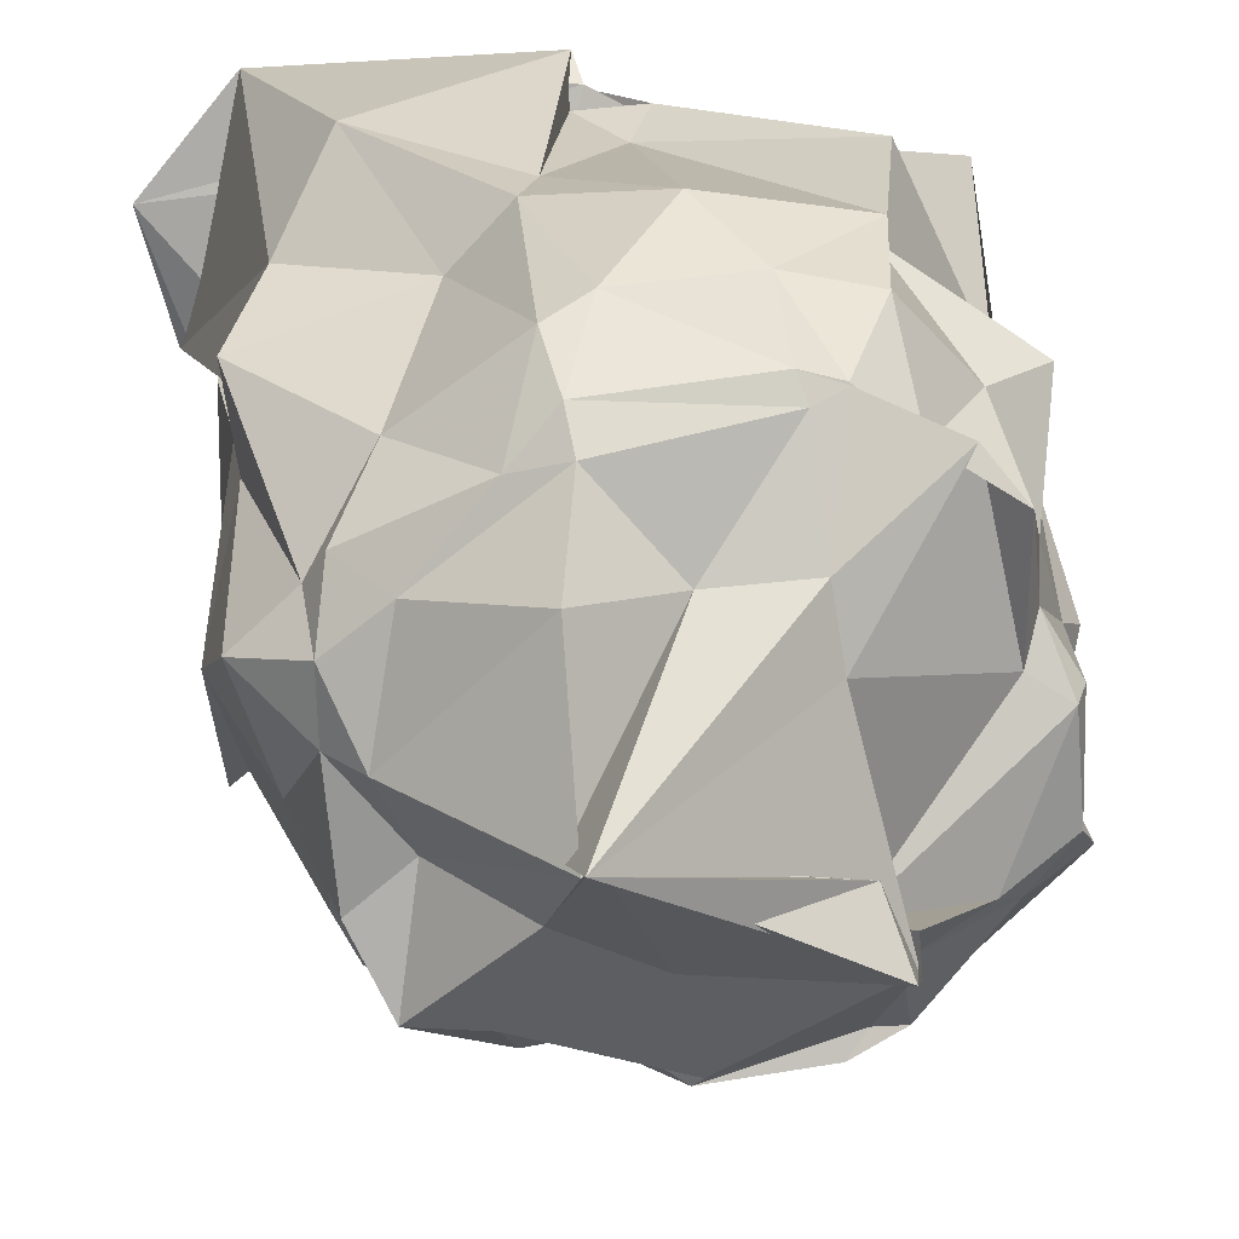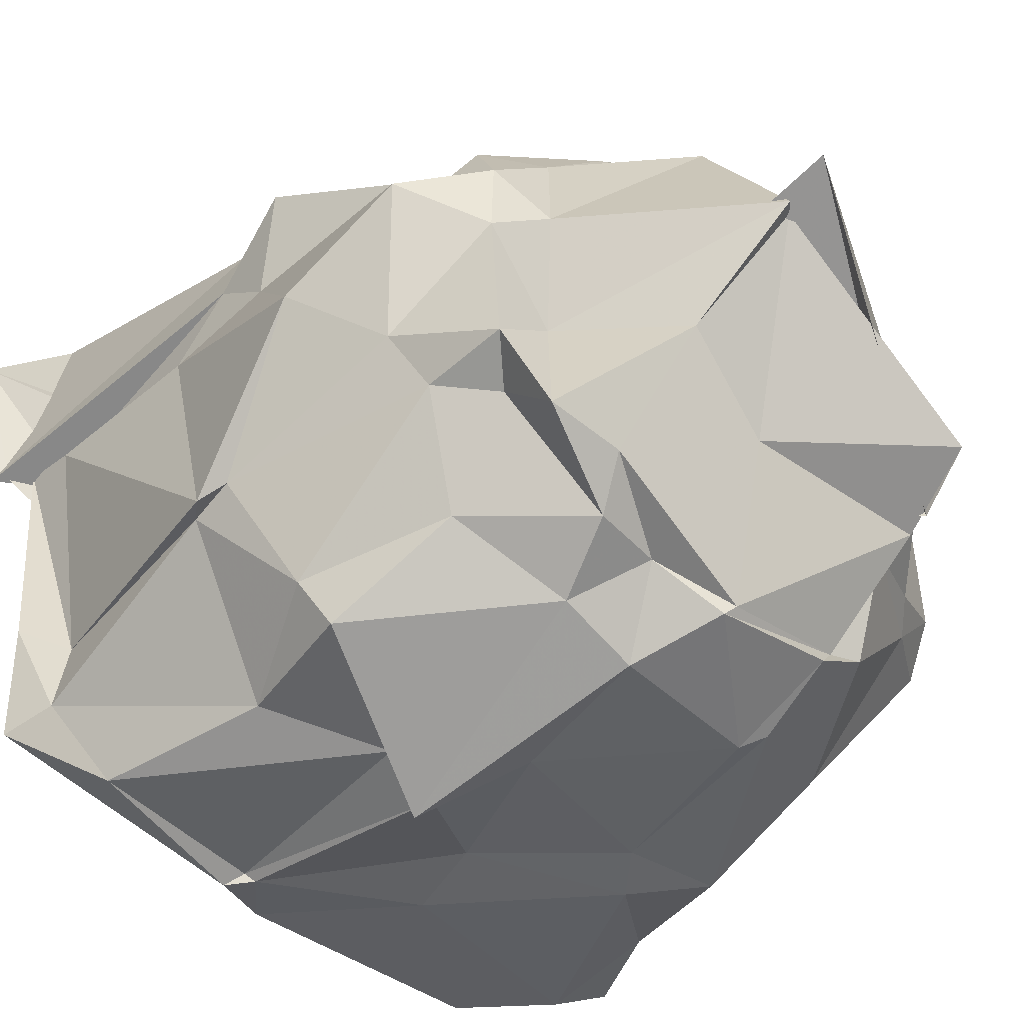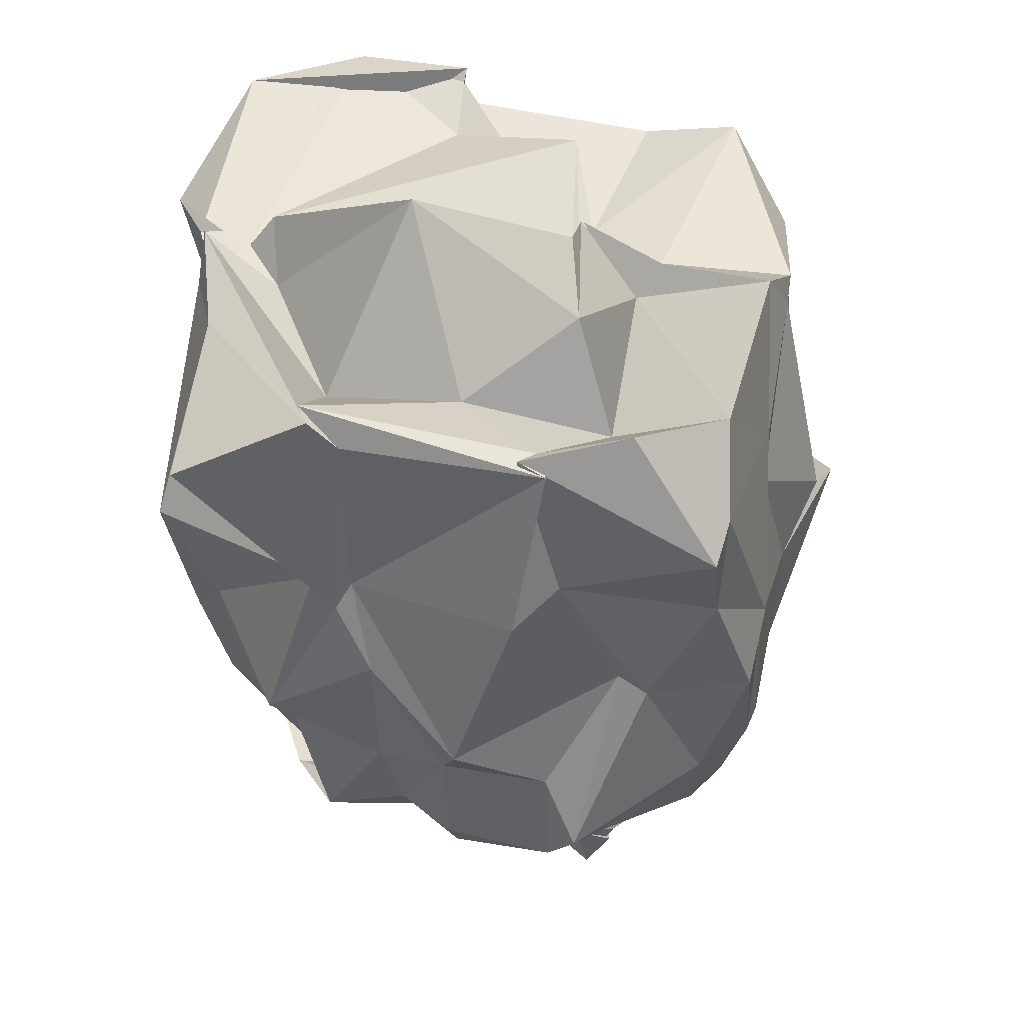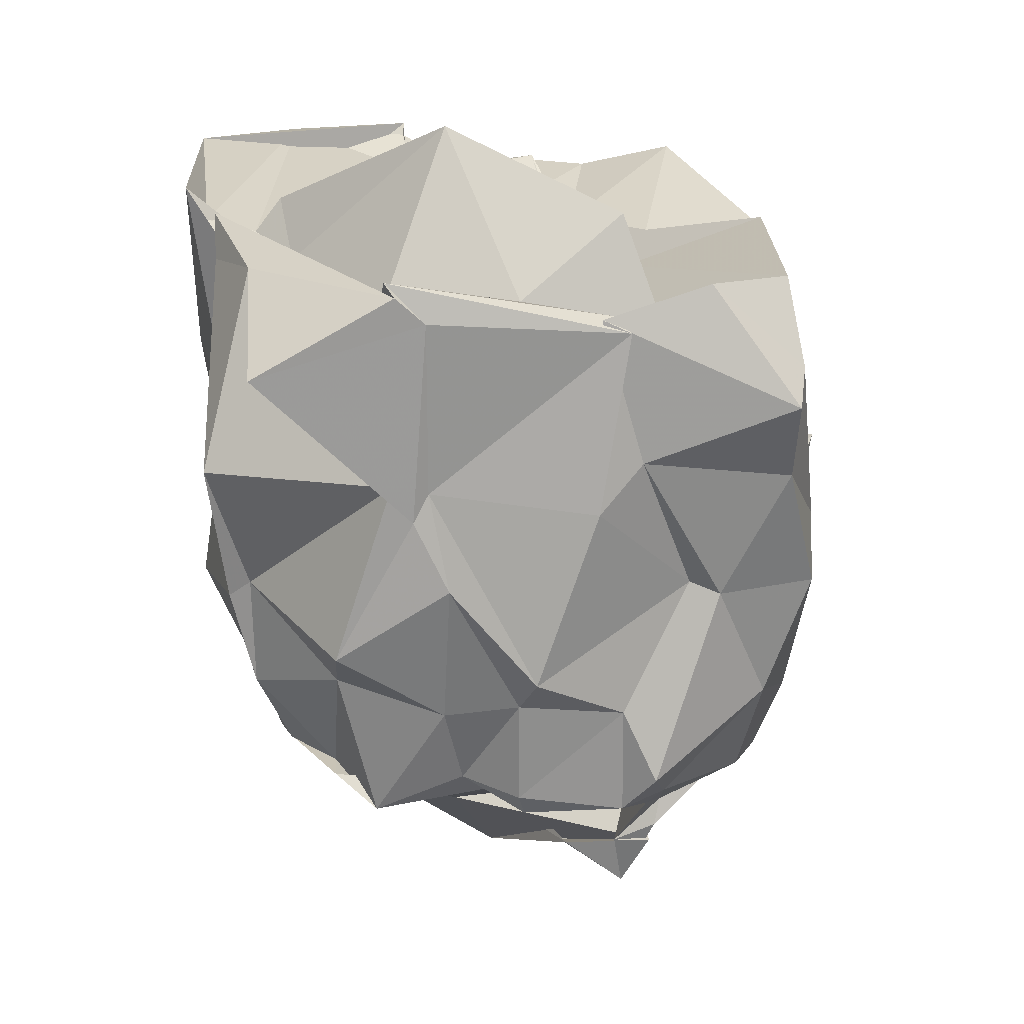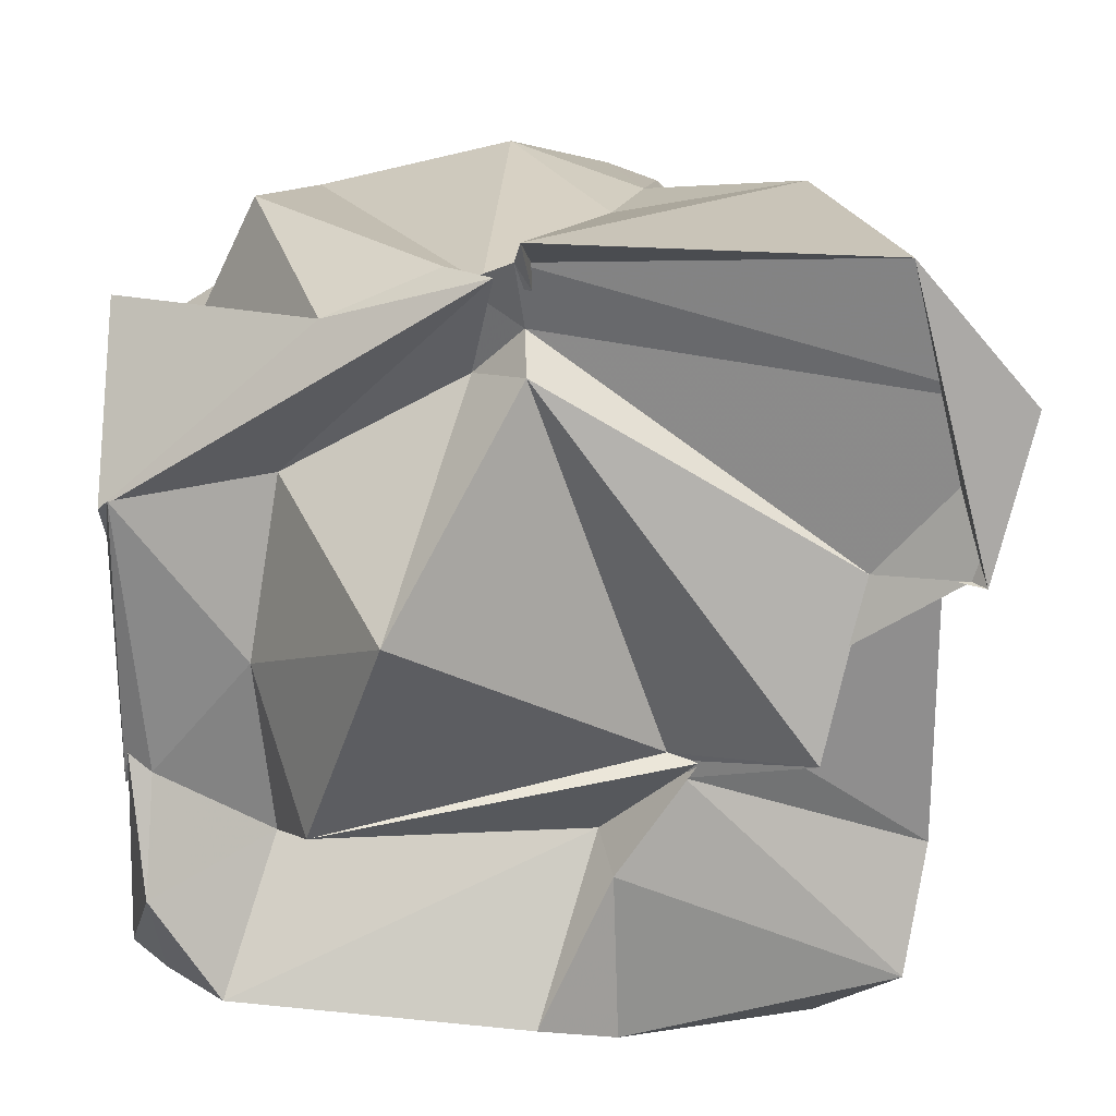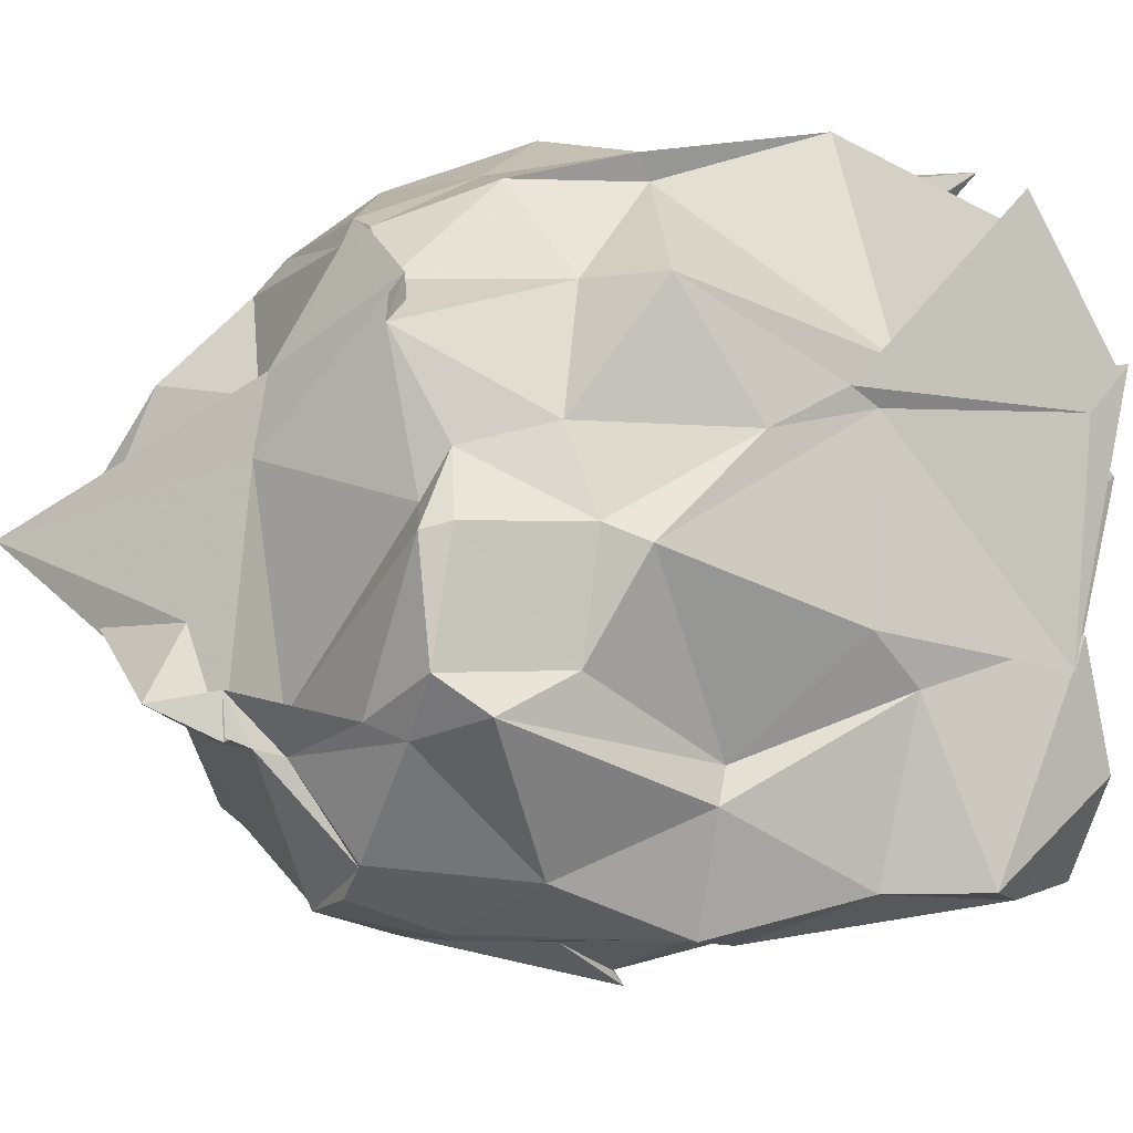
<metadata>
{"format":"obj","ext":"obj","renderer":"f3d","projection":"perspective","resolution":1024,"background":"white","views":[{"elev":22.5,"azim":170.4,"up":"+Y"},{"elev":-47.0,"azim":134.2,"up":"+Y"},{"elev":35.9,"azim":-80.3,"up":"+Z"},{"elev":17.9,"azim":-94.9,"up":"+Z"},{"elev":17.8,"azim":0.3,"up":"+Y"},{"elev":-2.3,"azim":-113.0,"up":"+Y"}]}
</metadata>
<code>
v 0.4052 -0.4624 1.757
v -0.2883 -0.4617 -0.5706
v 1.087 0.07002 1.774
v 1.018 0.08157 1.918
v 1.177 0.08046 2.048
v 0.9714 0.9022 2.026
v 0.03416 0.9293 1.986
v 0.05937 0.7831 1.858
v -0.1592 0.8213 1.757
v -0.4689 0.6952 1.785
v -1.021 0.6944 1.518
v -1.031 0.1016 1.701
v -1.02 -0.5884 1.654
v -1.003 -0.4898 1.698
v -1.058 -1.165 1.392
v -0.9507 -1.193 1.509
v -0.2226 -1.271 1.389
v 0.227 -1.286 1.662
v 0.2529 -1.258 1.683
v 0.8072 -1.233 1.679
v 0.9773 -0.9726 1.784
v 0.9699 -0.7648 1.734
v 1.074 0.08627 1.231
v 1.073 0.286 1.038
v 0.9699 0.6109 1.078
v 0.7707 0.9382 1.24
v 0.2631 0.8156 1.059
v -0.07095 0.7491 1.614
v -0.688 0.8695 1.107
v -0.9987 0.2244 1.129
v -0.9947 0.151 0.9987
v -0.9725 0.09675 1.095
v -1.054 -0.4824 1.029
v -1.005 -0.6364 1.194
v -0.9212 -1.169 1.115
v -0.5772 -1.32 0.8636
v -0.1458 -1.265 1.12
v 0.244 -1.453 0.87
v 0.4054 -1.361 0.8765
v 0.7123 -1.229 1.121
v 1.078 -0.7832 1.033
v 1.143 -0.8168 0.95
v 1.081 0.1136 0.8353
v 1.13 0.4739 0.745
v 0.5471 0.636 0.8077
v 0.3548 0.8339 0.8133
v -0.01738 0.9144 0.5249
v -0.5535 0.8028 0.6008
v -0.5267 0.728 0.6398
v -0.9771 0.4262 0.4992
v -1.011 0.0304 0.7495
v -1.056 -0.2698 0.4102
v -0.8488 -0.8313 0.7086
v -0.883 -0.9368 0.6708
v -0.7579 -1.292 0.6706
v -0.4569 -1.307 0.7261
v 0.08354 -1.351 0.628
v 0.2659 -1.502 0.918
v 0.817 -1.259 0.6995
v 0.8998 -1.111 0.7592
v 1.09 -0.7445 0.8885
v 1.217 -0.2897 0.5411
v 0.9835 0.1055 0.09964
v 0.773 0.4202 0.2326
v 0.4084 0.7215 0.1024
v 0.2596 0.7852 0.1554
v -0.1919 0.7718 0.2853
v -0.4768 0.7189 0.2368
v -0.7515 0.423 0.3368
v -0.882 0.04528 0.2395
v -0.9733 -0.2147 0.2999
v -0.9547 -0.5879 0.2582
v -0.9962 -0.7037 0.005565
v -0.753 -1.13 0.2462
v -0.3727 -1.281 0.112
v -0.3276 -1.308 0.1846
v 0.1578 -1.323 0.1704
v 0.4074 -1.238 0.1778
v 0.7416 -1.056 0.3003
v 0.9387 -0.7375 0.2009
v 1.038 -0.5439 0.2758
v 1.181 -0.08527 0.1298
v 0.9285 0.2137 0.02961
v 0.5285 0.4324 -0.1201
v 0.3775 0.5959 -0.08812
v -0.1717 0.6368 -0.07545
v -0.3034 0.5971 -0.07371
v -0.4925 0.4344 -0.08739
v -0.7357 0.2895 -0.1837
v -0.8069 -0.02294 -0.03317
v -0.9236 -0.2181 -0.07265
v -0.9182 -0.5945 -0.132
v -0.7694 -0.7668 -0.1343
v -0.4859 -1.088 -0.1632
v -0.3221 -1.186 -0.1511
v 0.06502 -1.243 -0.1086
v 0.2682 -1.116 -0.02517
v 0.4955 -1.127 -0.04818
v 0.8052 -0.7923 0.03306
v 0.931 -0.7118 -0.07162
v 0.9678 -0.2594 -0.07218
v 0.9737 -0.01976 -0.08615
v 1.077 0.1058 1.956
v 1.142 0.08575 2.005
v 1.292 0.5264 2.013
v 0.01669 0.8555 1.869
v -0.1238 0.7875 1.793
v -0.03276 0.8247 1.903
v -1.036 0.2045 1.793
v -1.004 0.2391 1.838
v -0.9418 -0.5448 1.696
v -0.9559 -0.8663 1.805
v -0.7665 -1.16 1.787
v 0.06819 -1.224 1.836
v 0.2838 -1.288 1.743
v 1.013 -1.003 1.962
v 1.076 -0.6578 1.884
v 0.5291 -0.3329 1.828
v 0.9013 0.06776 1.893
v 0.04169 0.6791 1.818
v -0.0934 0.5462 1.736
v -0.598 0.2507 1.611
v -0.6751 -0.2431 1.693
v -0.6305 -0.7556 1.578
v 0.2295 -0.7295 1.624
v 0.2689 -0.8146 1.756
v 0.4519 -0.5329 1.76
v 0.7842 -0.4196 1.969
v 0.04707 0.5842 1.94
v -0.3011 -0.007832 2.248
v -0.5167 -0.6191 1.967
v 0.4899 -0.4824 1.783
v 0.7812 0.1427 -0.1281
v 0.3636 0.4812 -0.1904
v -0.1989 0.5553 -0.1224
v -0.3078 0.5873 -0.07746
v -0.6191 0.4354 -0.09142
v -0.7536 -0.1648 -0.1013
v -0.8807 -0.2413 -0.1521
v -0.6794 -0.718 -0.2251
v -0.4093 -0.8102 -0.3368
v -0.3893 -1.103 -0.1298
v 0.03585 -1.21 -0.1318
v 0.5609 -1.003 -0.1735
v 0.8052 -0.9804 -0.1495
v 0.7369 -0.5557 -0.07475
v 0.8647 -0.2711 -0.2114
v 0.4401 0.2256 -0.4532
v 0.09858 0.1698 -0.2559
v -0.2108 0.2096 -0.3274
v -0.2417 -0.027 -0.3793
v -0.2856 -0.7057 -0.3022
v -0.4052 -0.6361 -0.5083
v -0.4318 -0.788 -0.4356
v 0.1573 -0.7826 -0.3555
v 0.482 -0.5955 -0.4143
v 0.4462 -0.2982 -0.7624
v 0.4794 -0.302 -0.663
v 0.4591 -0.2229 -0.9049
v -0.4174 -0.7706 -0.509
v -0.3526 -0.6723 -0.7064
v 0.4046 -0.2851 -0.7249
f 3 23 4
f 4 23 24
f 4 24 5
f 5 24 25
f 5 25 6
f 6 25 26
f 6 26 7
f 7 26 27
f 7 27 8
f 8 27 28
f 8 28 9
f 9 28 29
f 9 29 10
f 10 29 30
f 10 30 11
f 11 30 31
f 11 31 12
f 12 31 32
f 12 32 13
f 13 32 33
f 13 33 14
f 14 33 34
f 14 34 15
f 15 34 35
f 15 35 16
f 16 35 36
f 16 36 17
f 17 36 37
f 17 37 18
f 18 37 38
f 18 38 19
f 19 38 39
f 19 39 20
f 20 39 40
f 20 40 21
f 21 40 41
f 21 41 22
f 22 41 42
f 22 42 3
f 3 42 23
f 23 43 24
f 24 43 44
f 24 44 25
f 25 44 45
f 25 45 26
f 26 45 46
f 26 46 27
f 27 46 47
f 27 47 28
f 28 47 48
f 28 48 29
f 29 48 49
f 29 49 30
f 30 49 50
f 30 50 31
f 31 50 51
f 31 51 32
f 32 51 52
f 32 52 33
f 33 52 53
f 33 53 34
f 34 53 54
f 34 54 35
f 35 54 55
f 35 55 36
f 36 55 56
f 36 56 37
f 37 56 57
f 37 57 38
f 38 57 58
f 38 58 39
f 39 58 59
f 39 59 40
f 40 59 60
f 40 60 41
f 41 60 61
f 41 61 42
f 42 61 62
f 42 62 23
f 23 62 43
f 43 63 44
f 44 63 64
f 44 64 45
f 45 64 65
f 45 65 46
f 46 65 66
f 46 66 47
f 47 66 67
f 47 67 48
f 48 67 68
f 48 68 49
f 49 68 69
f 49 69 50
f 50 69 70
f 50 70 51
f 51 70 71
f 51 71 52
f 52 71 72
f 52 72 53
f 53 72 73
f 53 73 54
f 54 73 74
f 54 74 55
f 55 74 75
f 55 75 56
f 56 75 76
f 56 76 57
f 57 76 77
f 57 77 58
f 58 77 78
f 58 78 59
f 59 78 79
f 59 79 60
f 60 79 80
f 60 80 61
f 61 80 81
f 61 81 62
f 62 81 82
f 62 82 43
f 43 82 63
f 63 83 64
f 64 83 84
f 64 84 65
f 65 84 85
f 65 85 66
f 66 85 86
f 66 86 67
f 67 86 87
f 67 87 68
f 68 87 88
f 68 88 69
f 69 88 89
f 69 89 70
f 70 89 90
f 70 90 71
f 71 90 91
f 71 91 72
f 72 91 92
f 72 92 73
f 73 92 93
f 73 93 74
f 74 93 94
f 74 94 75
f 75 94 95
f 75 95 76
f 76 95 96
f 76 96 77
f 77 96 97
f 77 97 78
f 78 97 98
f 78 98 79
f 79 98 99
f 79 99 80
f 80 99 100
f 80 100 81
f 81 100 101
f 81 101 82
f 82 101 102
f 82 102 63
f 63 102 83
f 103 104 118
f 104 119 118
f 104 105 119
f 105 120 119
f 105 106 120
f 106 107 120
f 107 121 120
f 107 108 121
f 108 122 121
f 108 109 122
f 109 110 122
f 110 123 122
f 110 111 123
f 111 124 123
f 111 112 124
f 112 113 124
f 113 125 124
f 113 114 125
f 114 126 125
f 114 115 126
f 115 116 126
f 116 127 126
f 116 117 127
f 117 118 127
f 117 103 118
f 118 119 128
f 119 129 128
f 119 120 129
f 120 121 129
f 121 130 129
f 121 122 130
f 122 123 130
f 123 131 130
f 123 124 131
f 124 125 131
f 125 132 131
f 125 126 132
f 126 127 132
f 127 128 132
f 127 118 128
f 133 148 134
f 134 148 149
f 134 149 135
f 135 149 150
f 135 150 136
f 136 150 137
f 137 150 151
f 137 151 138
f 138 151 152
f 138 152 139
f 139 152 140
f 140 152 153
f 140 153 141
f 141 153 154
f 141 154 142
f 142 154 143
f 143 154 155
f 143 155 144
f 144 155 156
f 144 156 145
f 145 156 146
f 146 156 157
f 146 157 147
f 147 157 148
f 147 148 133
f 148 158 149
f 149 158 159
f 149 159 150
f 150 159 151
f 151 159 160
f 151 160 152
f 152 160 153
f 153 160 161
f 153 161 154
f 154 161 155
f 155 161 162
f 155 162 156
f 156 162 157
f 157 162 158
f 157 158 148
f 3 4 103
f 103 4 104
f 4 5 104
f 104 5 105
f 5 6 105
f 105 6 106
f 6 7 106
f 7 8 106
f 106 8 107
f 8 9 107
f 107 9 108
f 9 10 108
f 108 10 109
f 10 11 109
f 11 12 109
f 109 12 110
f 12 13 110
f 110 13 111
f 13 14 111
f 111 14 112
f 14 15 112
f 15 16 112
f 112 16 113
f 16 17 113
f 113 17 114
f 17 18 114
f 114 18 115
f 18 19 115
f 19 20 115
f 115 20 116
f 20 21 116
f 116 21 117
f 21 22 117
f 117 22 103
f 22 3 103
f 83 133 84
f 84 133 134
f 84 134 85
f 85 134 135
f 85 135 86
f 86 135 136
f 86 136 87
f 87 136 88
f 88 136 137
f 88 137 89
f 89 137 138
f 89 138 90
f 90 138 139
f 90 139 91
f 91 139 92
f 92 139 140
f 92 140 93
f 93 140 141
f 93 141 94
f 94 141 142
f 94 142 95
f 95 142 96
f 96 142 143
f 96 143 97
f 97 143 144
f 97 144 98
f 98 144 145
f 98 145 99
f 99 145 100
f 100 145 146
f 100 146 101
f 101 146 147
f 101 147 102
f 102 147 133
f 102 133 83
f 128 129 1
f 129 130 1
f 130 131 1
f 131 132 1
f 132 128 1
f 159 158 2
f 160 159 2
f 161 160 2
f 162 161 2
f 158 162 2

</code>
